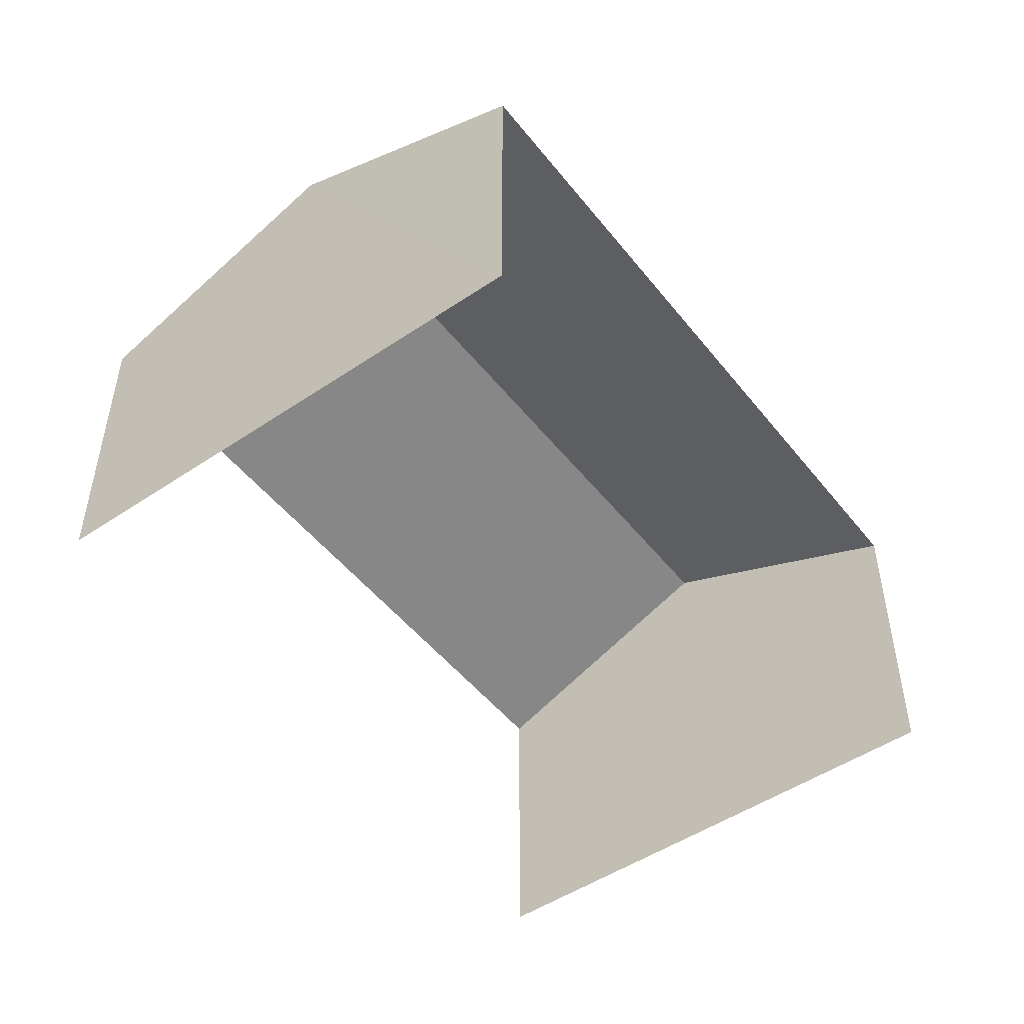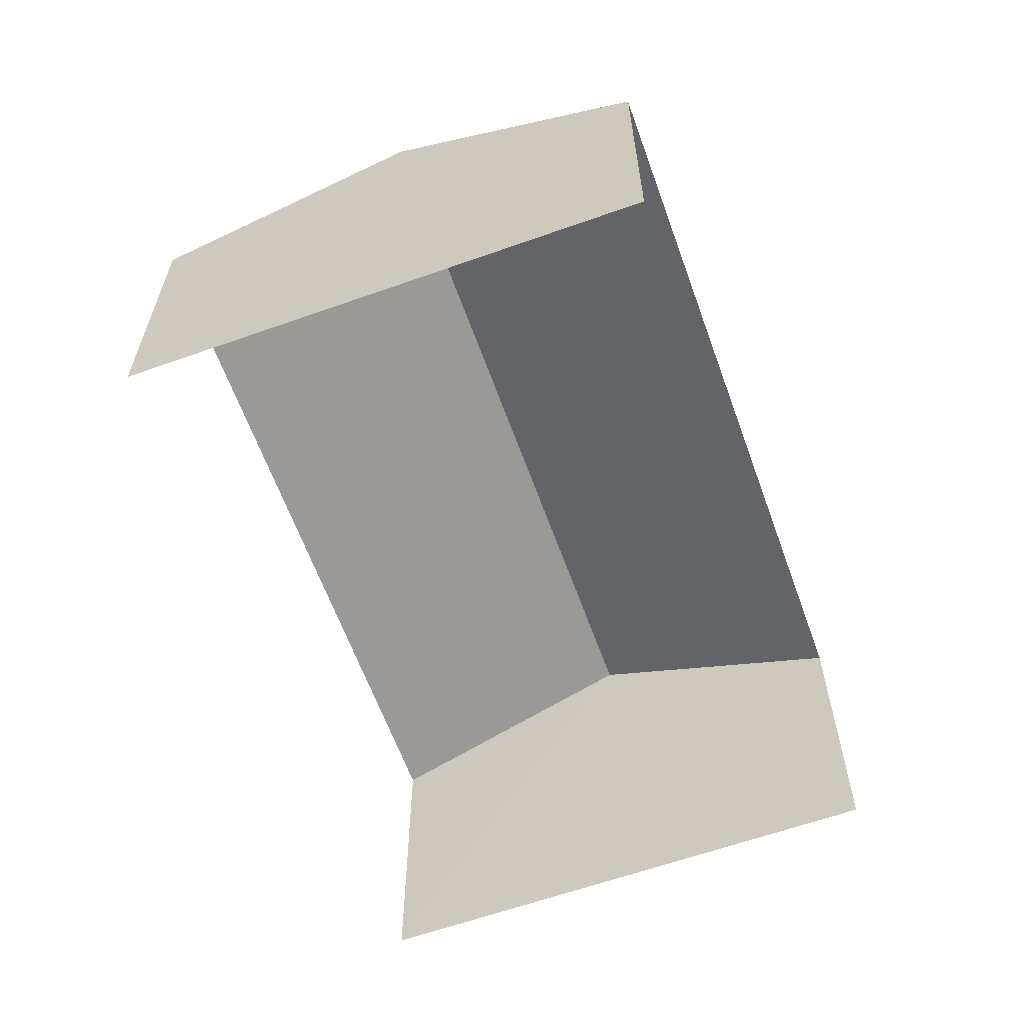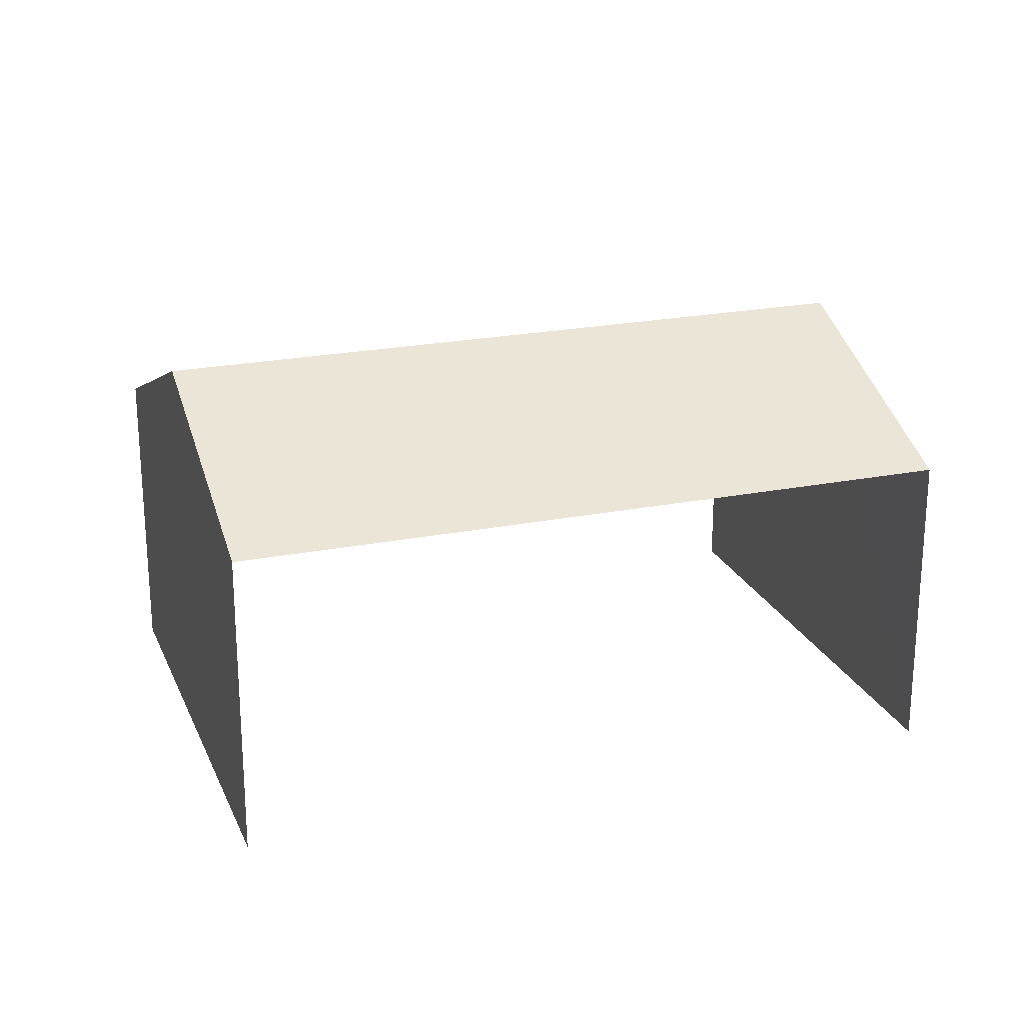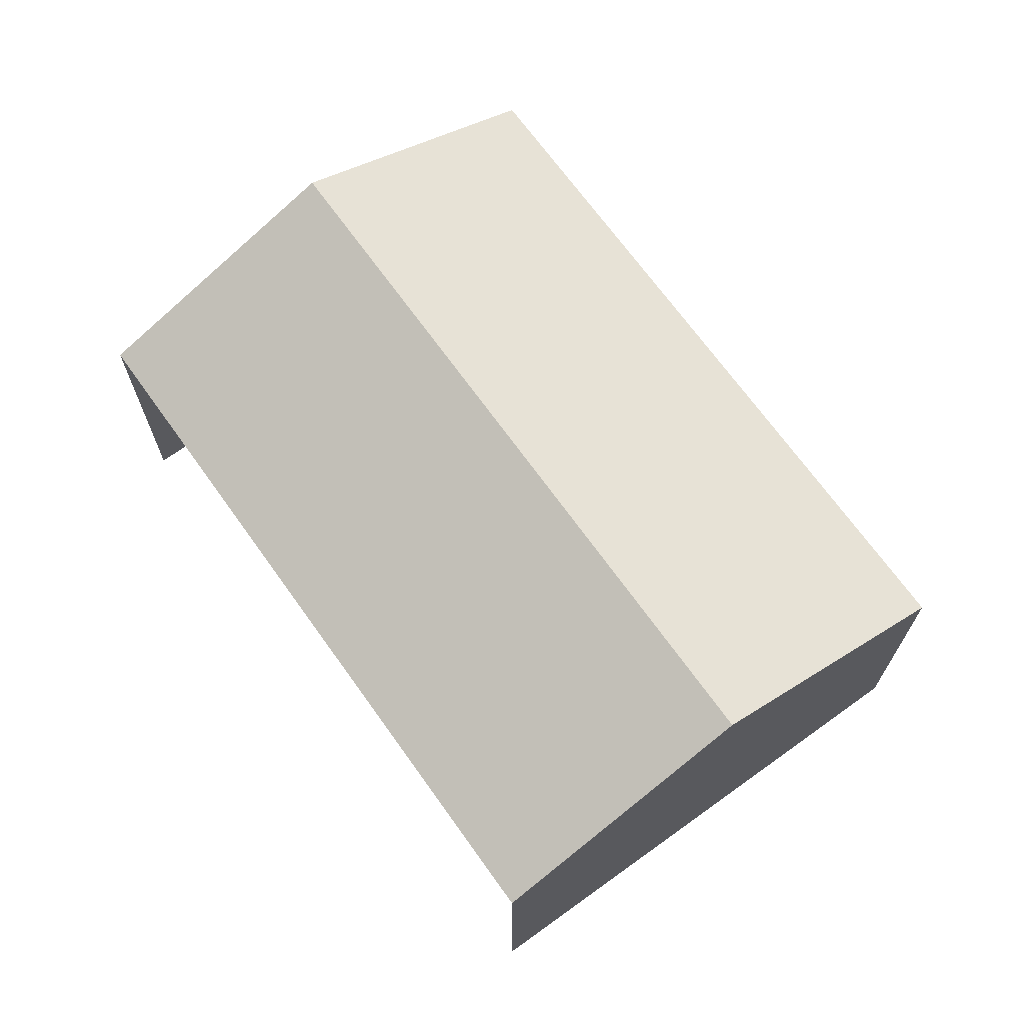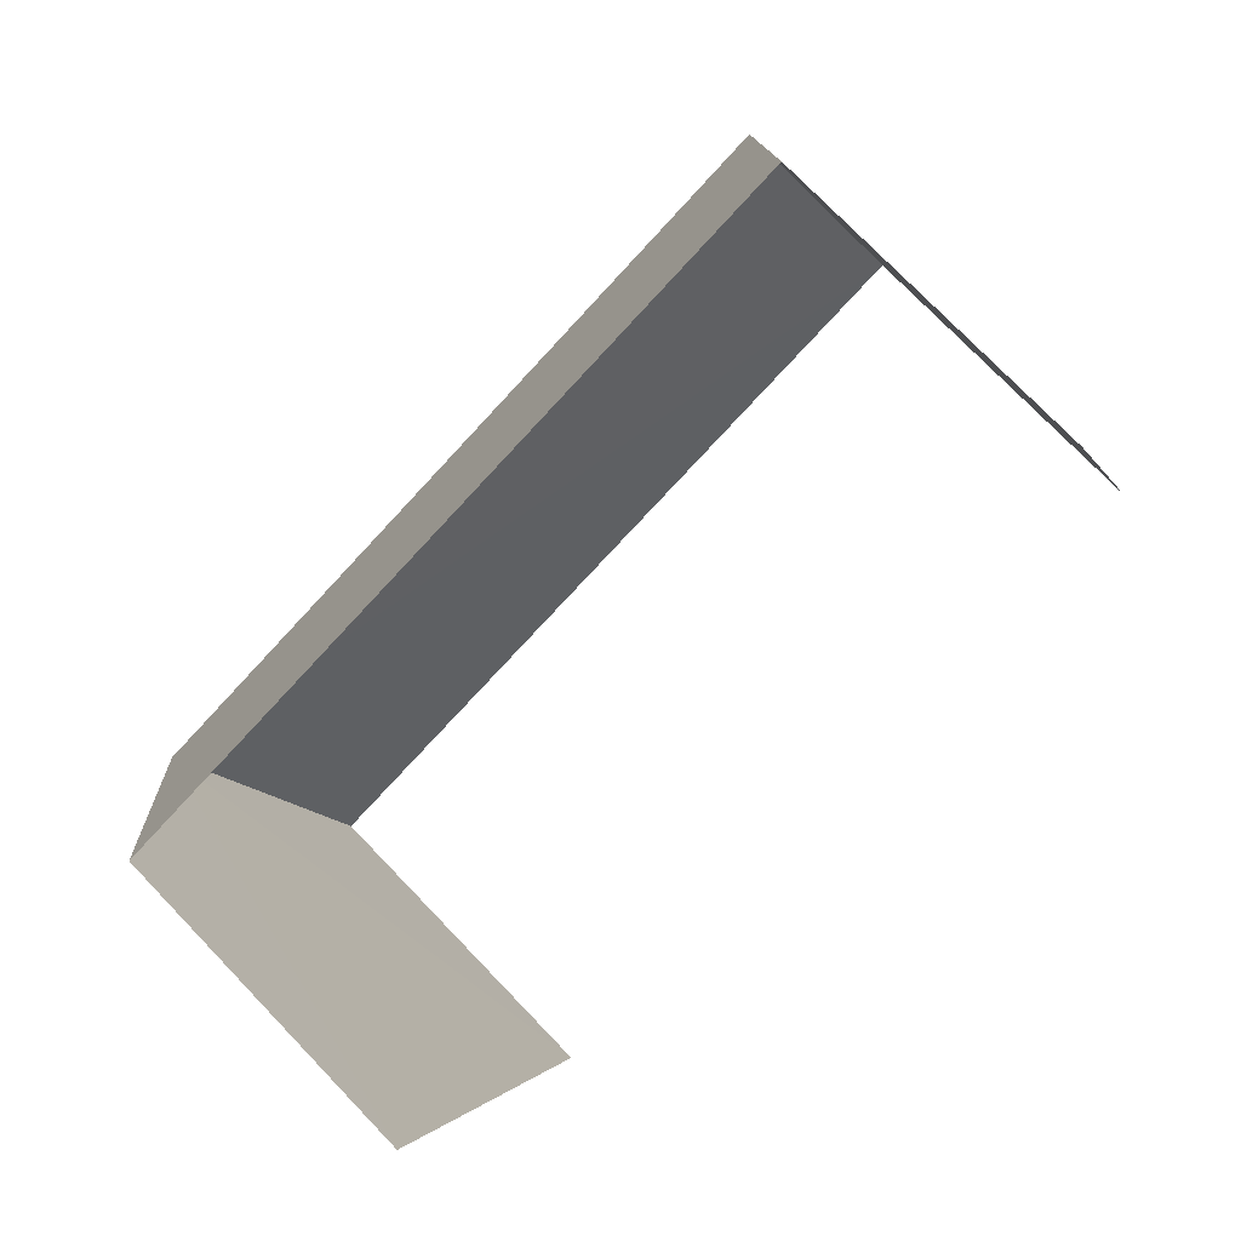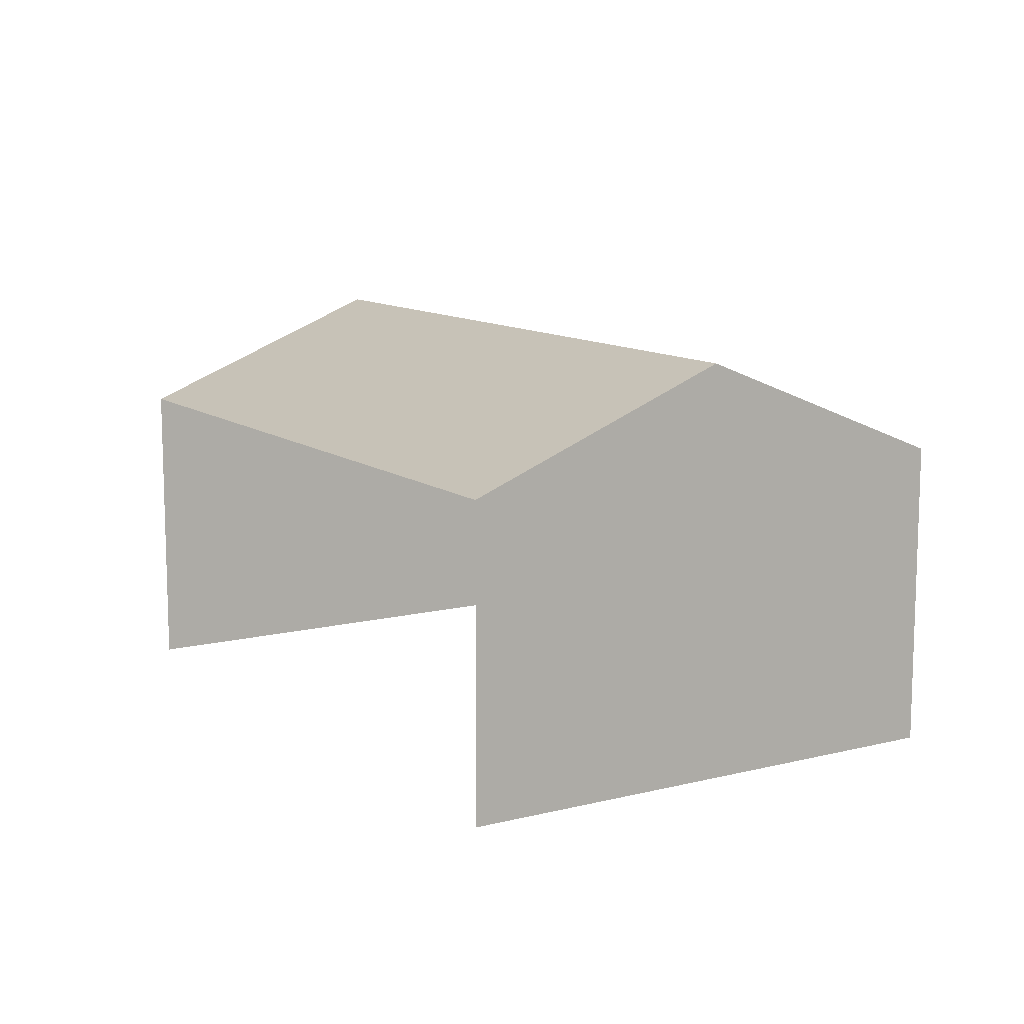
<metadata>
{"format":"obj","ext":"obj","renderer":"f3d","projection":"perspective","resolution":1024,"background":"white","views":[{"elev":-49.6,"azim":107.9,"up":"+Z"},{"elev":-61.9,"azim":90.9,"up":"+Z"},{"elev":22.2,"azim":-38.0,"up":"+Z"},{"elev":69.4,"azim":-144.6,"up":"+Z"},{"elev":75.6,"azim":136.1,"up":"+Y"},{"elev":11.3,"azim":39.8,"up":"+Z"}]}
</metadata>
<code>
v -2.243e+05 -1.28e+05 14.81
v -2.243e+05 -1.28e+05 14.81
v -2.243e+05 -1.28e+05 14.81
v -2.243e+05 -1.28e+05 14.81
v -2.243e+05 -1.28e+05 17.95
v -2.243e+05 -1.28e+05 17.95
v -2.243e+05 -1.28e+05 19.03
v -2.243e+05 -1.28e+05 19.03
v -2.243e+05 -1.28e+05 17.95
v -2.243e+05 -1.28e+05 17.95
f 1 2 3
f 1 4 2
f 6 4 1
f 6 5 4
f 9 3 2
f 9 10 3
f 5 6 7
f 8 5 7
f 7 9 8
f 7 10 9
f 9 2 8
f 2 4 8
f 4 5 8
f 6 1 7
f 1 3 7
f 3 10 7

</code>
